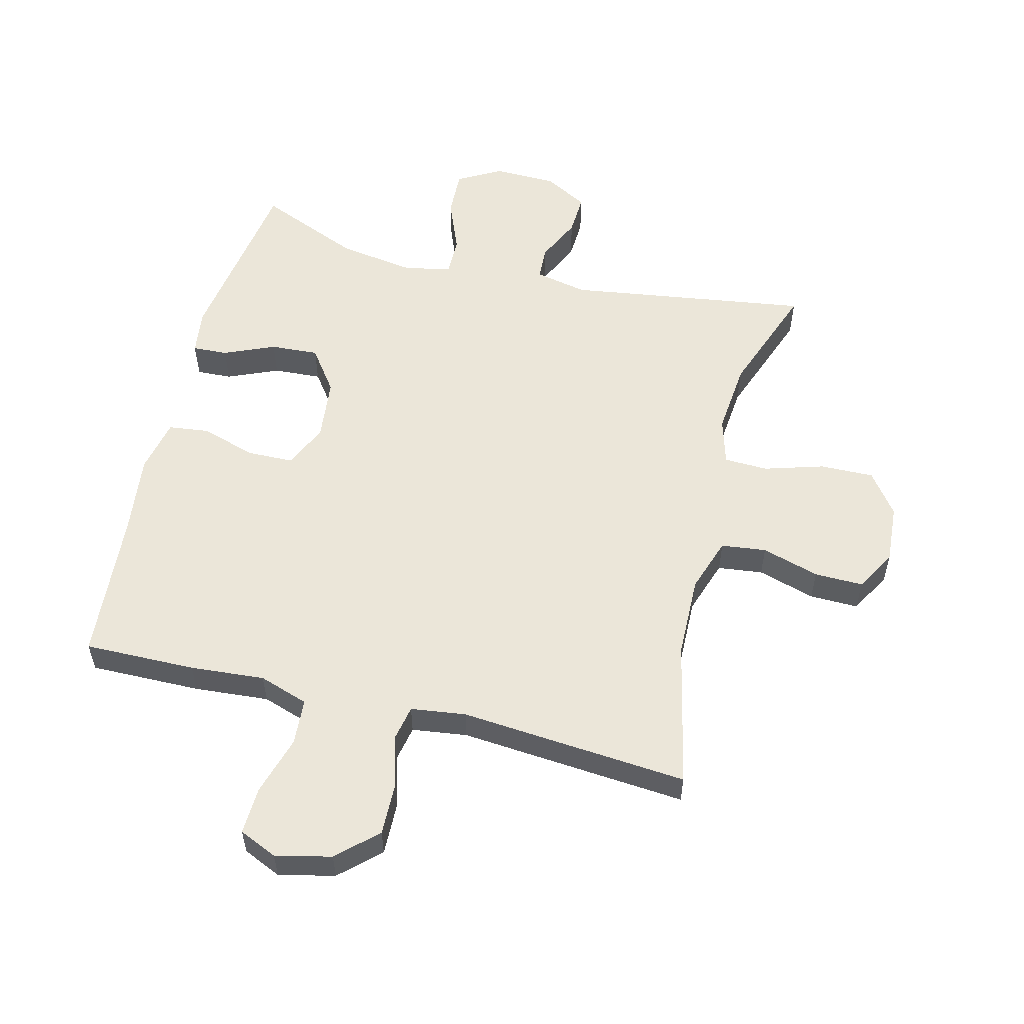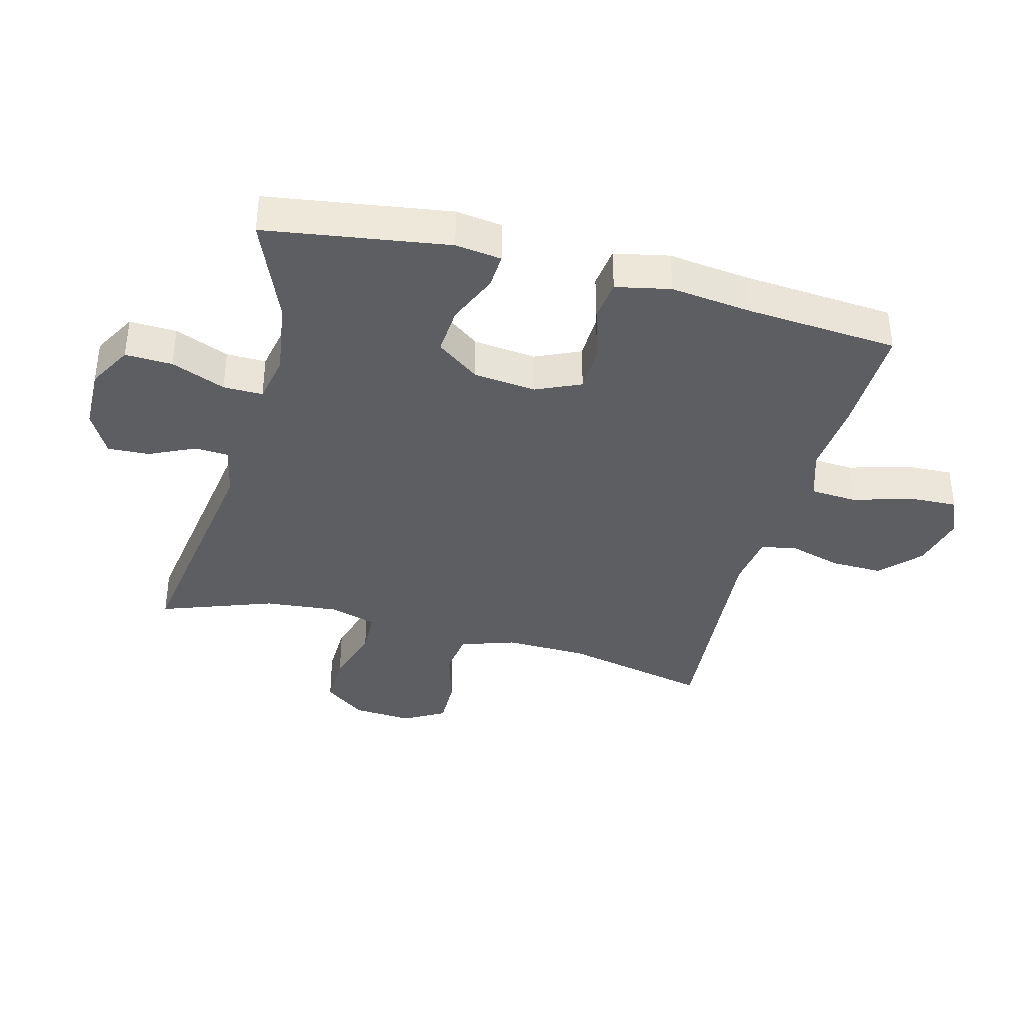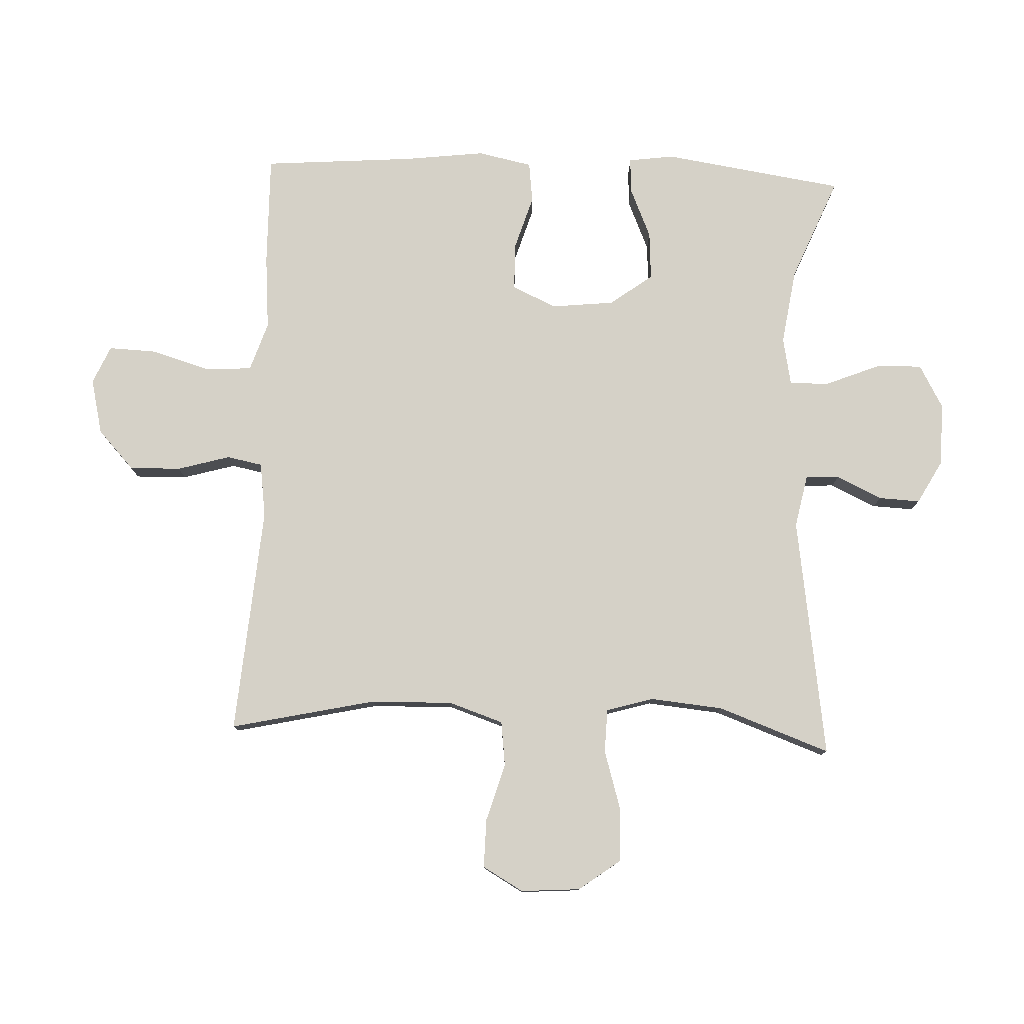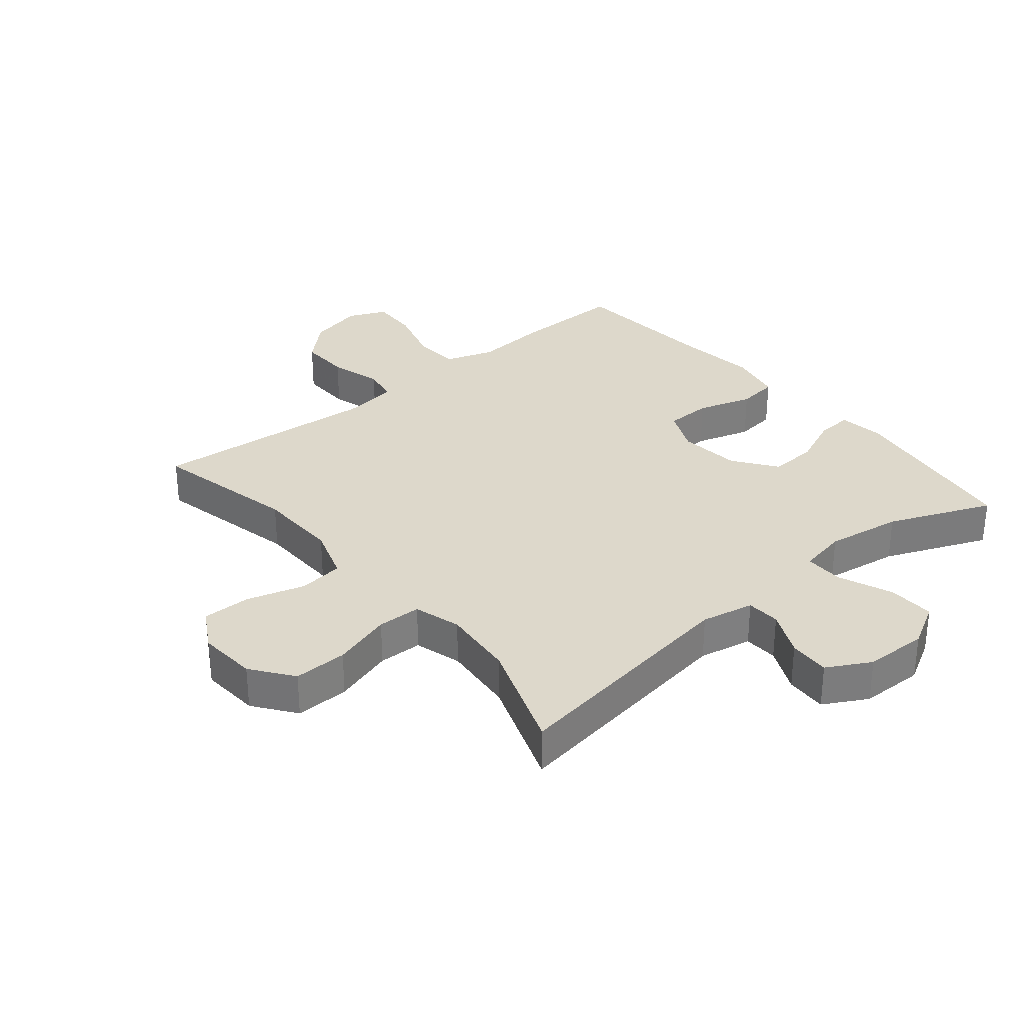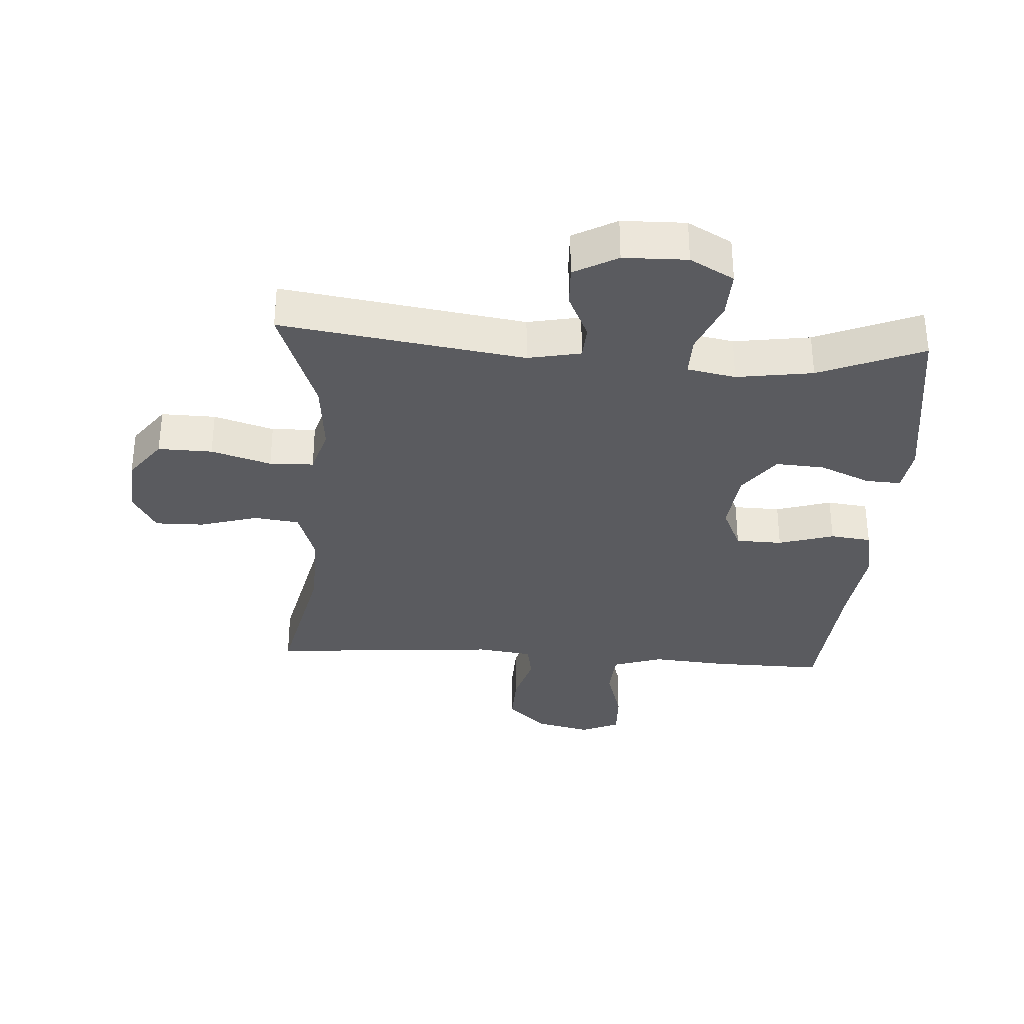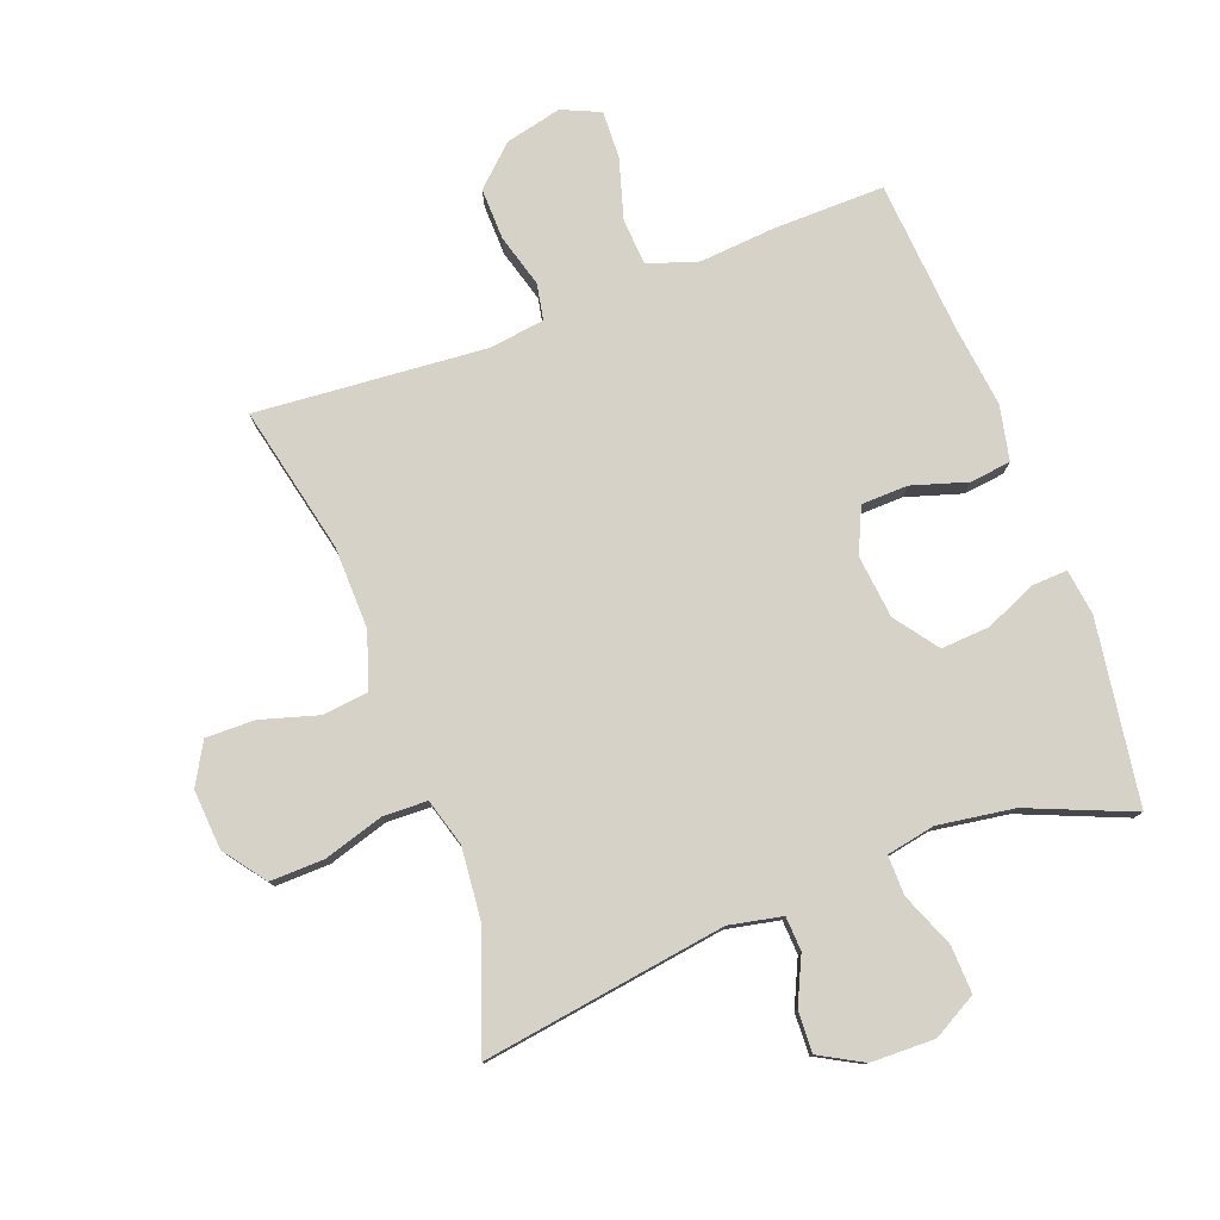
<metadata>
{"format":"obj","ext":"obj","renderer":"f3d","projection":"perspective","resolution":1024,"background":"white","views":[{"elev":55.8,"azim":-165.8,"up":"+Y"},{"elev":-37.5,"azim":75.3,"up":"+Y"},{"elev":78.8,"azim":-87.6,"up":"+Y"},{"elev":31.5,"azim":-39.6,"up":"+Y"},{"elev":-33.1,"azim":-3.7,"up":"+Y"},{"elev":78.5,"azim":-20.5,"up":"+Y"}]}
</metadata>
<code>
v 0.5 0.07 0.5
v 0.543 0.07 0.21
v 0.533 0.07 0.137
v 0.477 0.07 0.14
v 0.396 0.07 0.175
v 0.319 0.07 0.18
v 0.269 0.07 0.112
v 0.258 0.07 0.012
v 0.29 0.07 -0.059
v 0.364 0.07 -0.061
v 0.452 0.07 -0.034
v 0.517 0.07 -0.042
v 0.535 0.07 -0.129
v 0.519 0.07 -0.259
v 0.5 0.07 -0.5
v 0.322 0.07 -0.497
v 0.203 0.07 -0.487
v 0.124 0.07 -0.513
v 0.119 0.07 -0.587
v 0.147 0.07 -0.682
v 0.15 0.07 -0.758
v 0.089 0.07 -0.785
v 0 0.07 -0.764
v -0.062 0.07 -0.706
v -0.06 0.07 -0.624
v -0.036 0.07 -0.54
v -0.047 0.07 -0.483
v -0.135 0.07 -0.471
v -0.5 0.07 -0.5
v -0.448 0.07 -0.267
v -0.445 0.07 -0.136
v -0.474 0.07 -0.049
v -0.546 0.07 -0.04
v -0.638 0.07 -0.067
v -0.716 0.07 -0.068
v -0.753 0.07 -0.003
v -0.746 0.07 0.092
v -0.697 0.07 0.158
v -0.611 0.07 0.156
v -0.516 0.07 0.127
v -0.446 0.07 0.129
v -0.424 0.07 0.204
v -0.435 0.07 0.321
v -0.5 0.07 0.5
v -0.114 0.07 0.442
v -0.03 0.07 0.459
v -0.027 0.07 0.513
v -0.061 0.07 0.586
v -0.064 0.07 0.652
v 0.005 0.07 0.69
v 0.106 0.07 0.692
v 0.176 0.07 0.653
v 0.173 0.07 0.578
v 0.138 0.07 0.492
v 0.137 0.07 0.429
v 0.214 0.07 0.414
v 0.335 0.07 0.432
v 0.5 0 0.5
v 0.543 0 0.21
v 0.533 0 0.137
v 0.477 0 0.14
v 0.396 0 0.175
v 0.319 0 0.18
v 0.269 0 0.112
v 0.258 0 0.012
v 0.29 0 -0.059
v 0.364 0 -0.061
v 0.452 0 -0.034
v 0.517 0 -0.042
v 0.535 0 -0.129
v 0.519 0 -0.259
v 0.5 0 -0.5
v 0.322 0 -0.497
v 0.203 0 -0.487
v 0.124 0 -0.513
v 0.119 0 -0.587
v 0.147 0 -0.682
v 0.15 0 -0.758
v 0.089 0 -0.785
v 0 0 -0.764
v -0.062 0 -0.706
v -0.06 0 -0.624
v -0.036 0 -0.54
v -0.047 0 -0.483
v -0.135 0 -0.471
v -0.5 0 -0.5
v -0.448 0 -0.267
v -0.445 0 -0.136
v -0.474 0 -0.049
v -0.546 0 -0.04
v -0.638 0 -0.067
v -0.716 0 -0.068
v -0.753 0 -0.003
v -0.746 0 0.092
v -0.697 0 0.158
v -0.611 0 0.156
v -0.516 0 0.127
v -0.446 0 0.129
v -0.424 0 0.204
v -0.435 0 0.321
v -0.5 0 0.5
v -0.114 0 0.442
v -0.03 0 0.459
v -0.027 0 0.513
v -0.061 0 0.586
v -0.064 0 0.652
v 0.005 0 0.69
v 0.106 0 0.692
v 0.176 0 0.653
v 0.173 0 0.578
v 0.138 0 0.492
v 0.137 0 0.429
v 0.214 0 0.414
v 0.335 0 0.432
f 52 53 54
f 51 52 54
f 50 51 54
f 49 50 54
f 48 49 54
f 47 48 54
f 46 47 54 55
f 45 46 55 56
f 43 44 45
f 42 43 45 56
f 38 39 40
f 37 38 40
f 36 37 40
f 35 36 40
f 34 35 40
f 33 34 40
f 32 33 40 41
f 42 56 57
f 41 42 57
f 32 41 57
f 31 32 57
f 24 25 26
f 23 24 26
f 22 23 26
f 21 22 26
f 20 21 26
f 19 20 26
f 18 19 26 27
f 17 18 27
f 14 15 16 17
f 17 27 28
f 14 17 28
f 13 14 28
f 12 13 28
f 11 12 28
f 10 11 28
f 3 4 5
f 2 3 5
f 1 2 5
f 57 1 5
f 57 5 6
f 57 6 7
f 31 57 7
f 30 31 7
f 28 29 30
f 10 28 30
f 9 10 30
f 8 9 30
f 7 8 30
f 111 110 109
f 111 109 108
f 111 108 107
f 111 107 106
f 111 106 105
f 111 105 104
f 112 111 104 103
f 113 112 103 102
f 102 101 100
f 113 102 100 99
f 97 96 95
f 97 95 94
f 97 94 93
f 97 93 92
f 97 92 91
f 97 91 90
f 98 97 90 89
f 114 113 99
f 114 99 98
f 114 98 89
f 114 89 88
f 83 82 81
f 83 81 80
f 83 80 79
f 83 79 78
f 83 78 77
f 83 77 76
f 84 83 76 75
f 84 75 74
f 74 73 72 71
f 85 84 74
f 85 74 71
f 85 71 70
f 85 70 69
f 85 69 68
f 85 68 67
f 62 61 60
f 62 60 59
f 62 59 58
f 62 58 114
f 63 62 114
f 64 63 114
f 64 114 88
f 64 88 87
f 87 86 85
f 87 85 67
f 87 67 66
f 87 66 65
f 87 65 64
f 1 58 59 2
f 2 59 60 3
f 3 60 61 4
f 4 61 62 5
f 5 62 63 6
f 6 63 64 7
f 7 64 65 8
f 8 65 66 9
f 9 66 67 10
f 10 67 68 11
f 11 68 69 12
f 12 69 70 13
f 13 70 71 14
f 14 71 72 15
f 15 72 73 16
f 16 73 74 17
f 17 74 75 18
f 18 75 76 19
f 19 76 77 20
f 20 77 78 21
f 21 78 79 22
f 22 79 80 23
f 23 80 81 24
f 24 81 82 25
f 25 82 83 26
f 26 83 84 27
f 27 84 85 28
f 28 85 86 29
f 29 86 87 30
f 30 87 88 31
f 31 88 89 32
f 32 89 90 33
f 33 90 91 34
f 34 91 92 35
f 35 92 93 36
f 36 93 94 37
f 37 94 95 38
f 38 95 96 39
f 39 96 97 40
f 40 97 98 41
f 41 98 99 42
f 42 99 100 43
f 43 100 101 44
f 44 101 102 45
f 45 102 103 46
f 46 103 104 47
f 47 104 105 48
f 48 105 106 49
f 49 106 107 50
f 50 107 108 51
f 51 108 109 52
f 52 109 110 53
f 53 110 111 54
f 54 111 112 55
f 55 112 113 56
f 56 113 114 57
f 57 114 58 1

</code>
